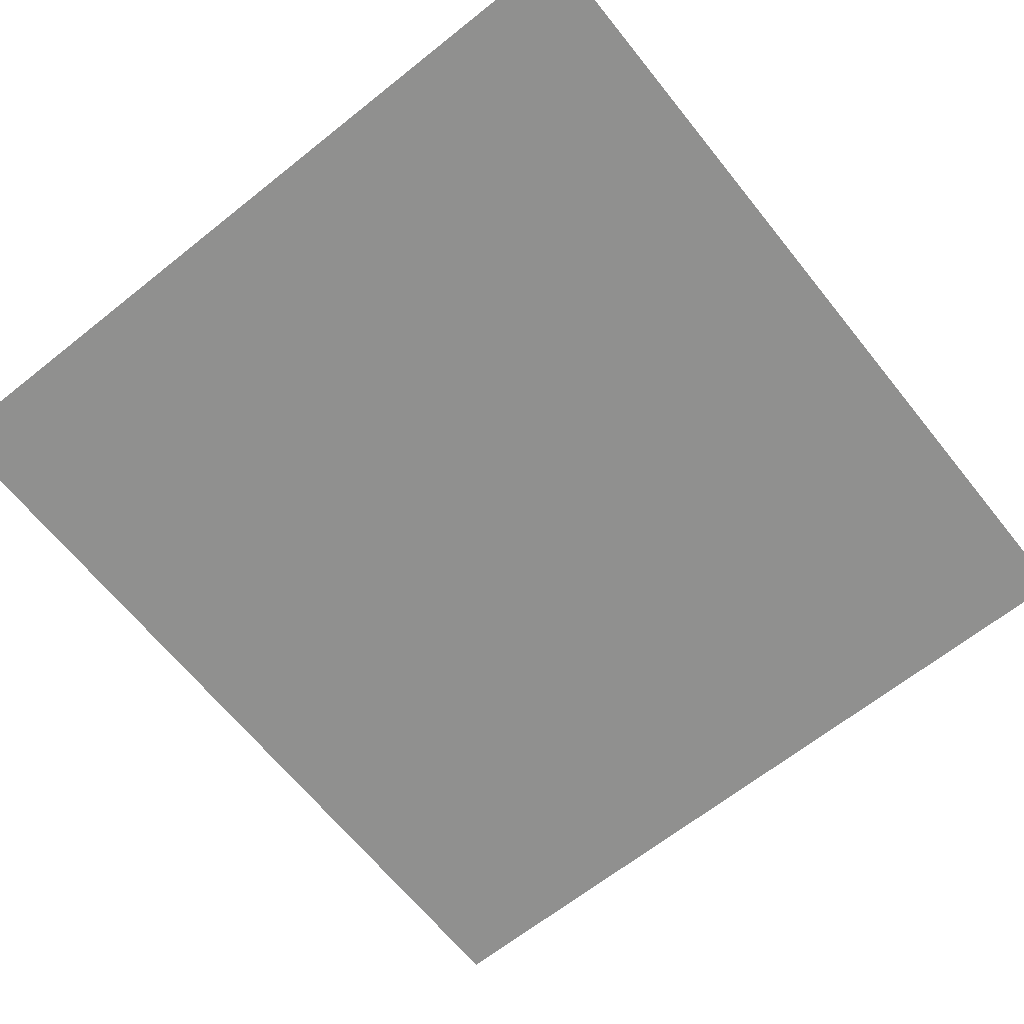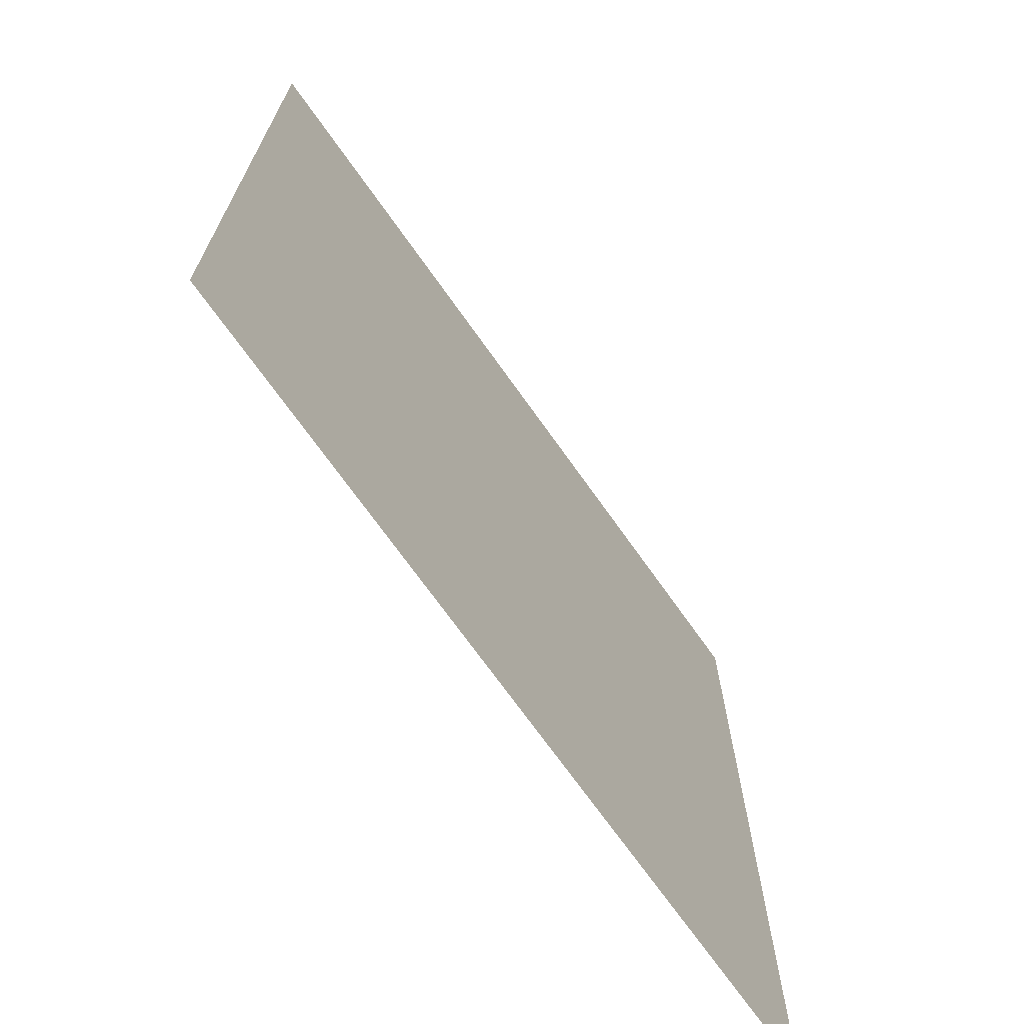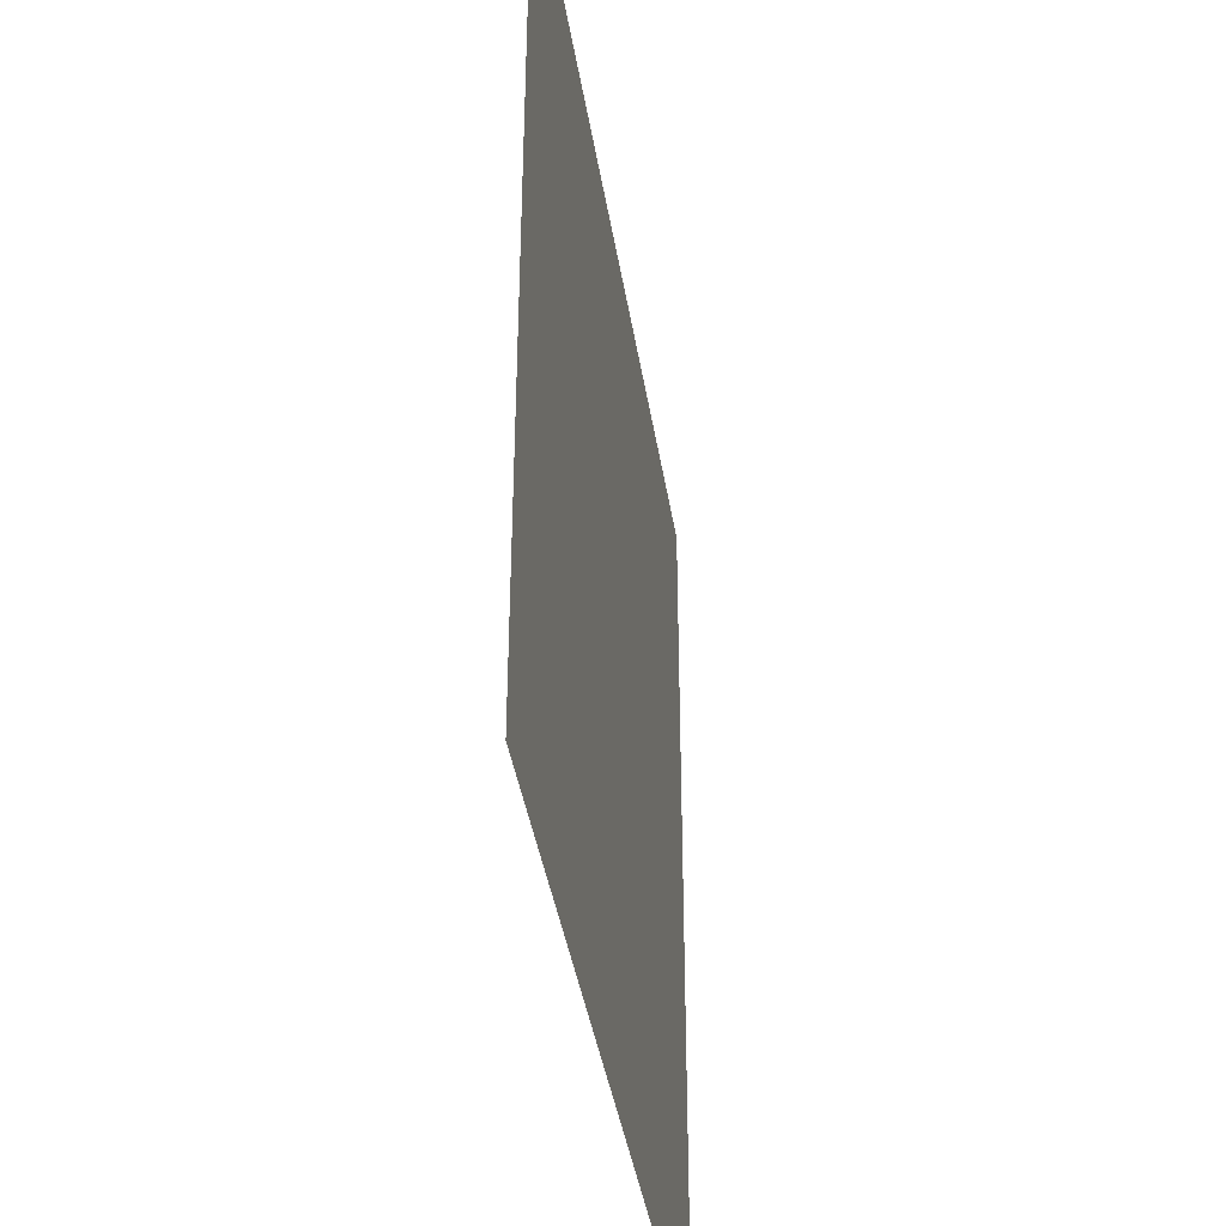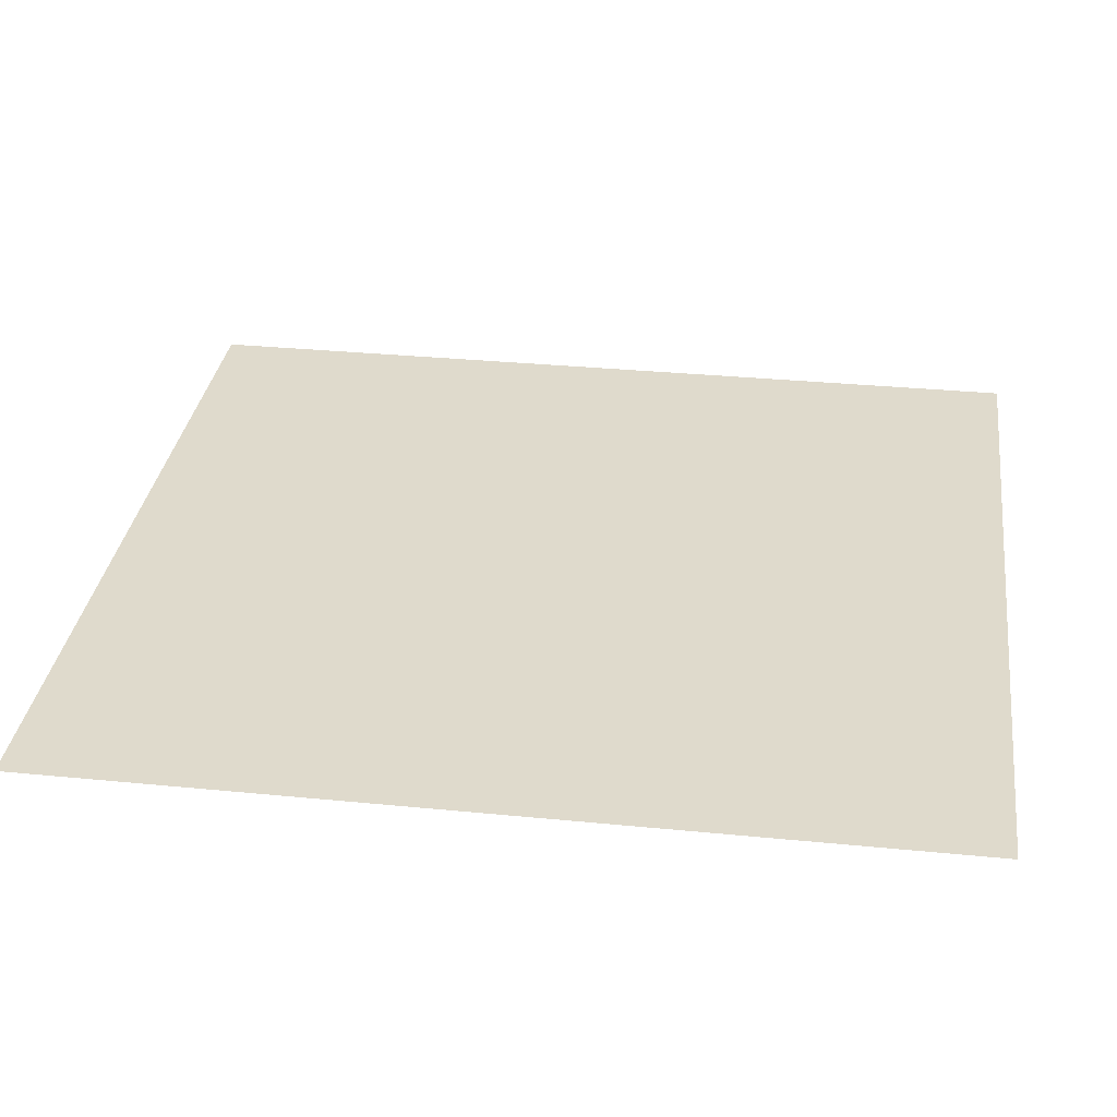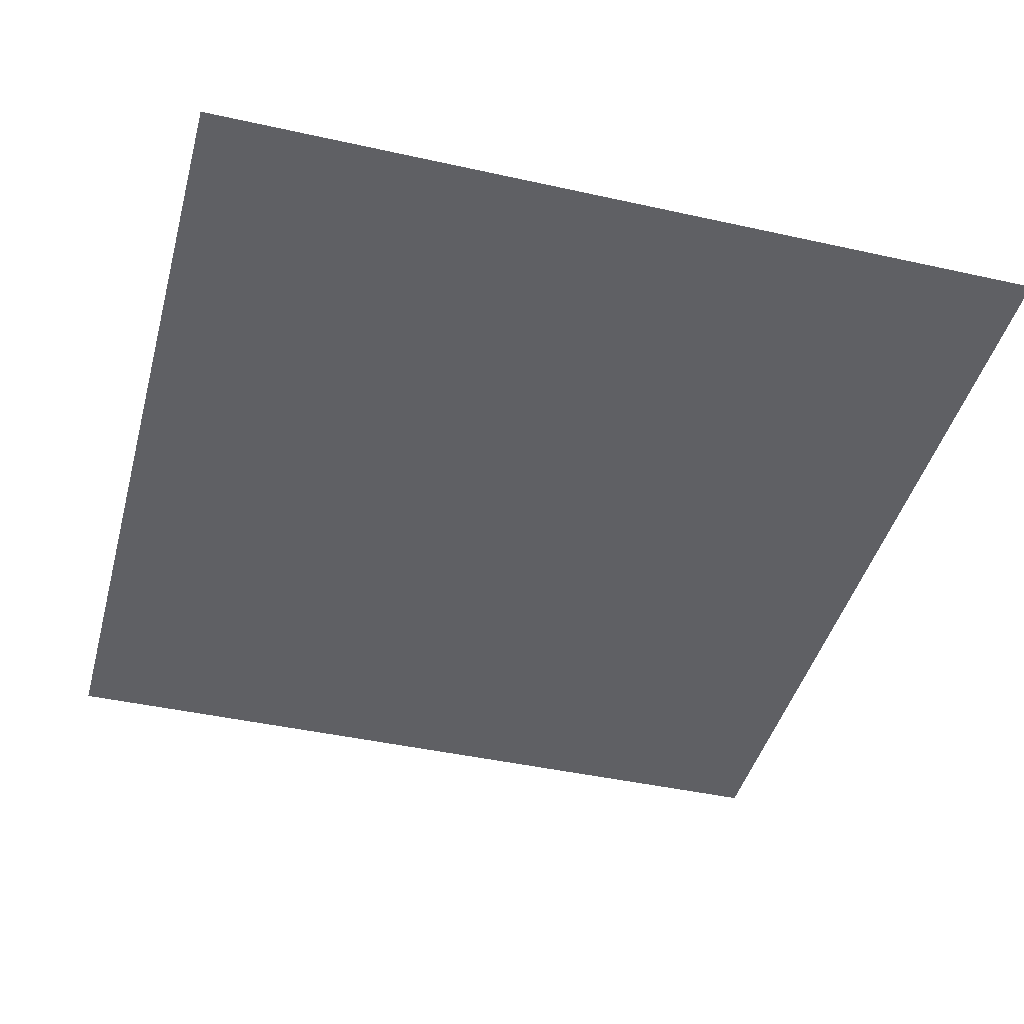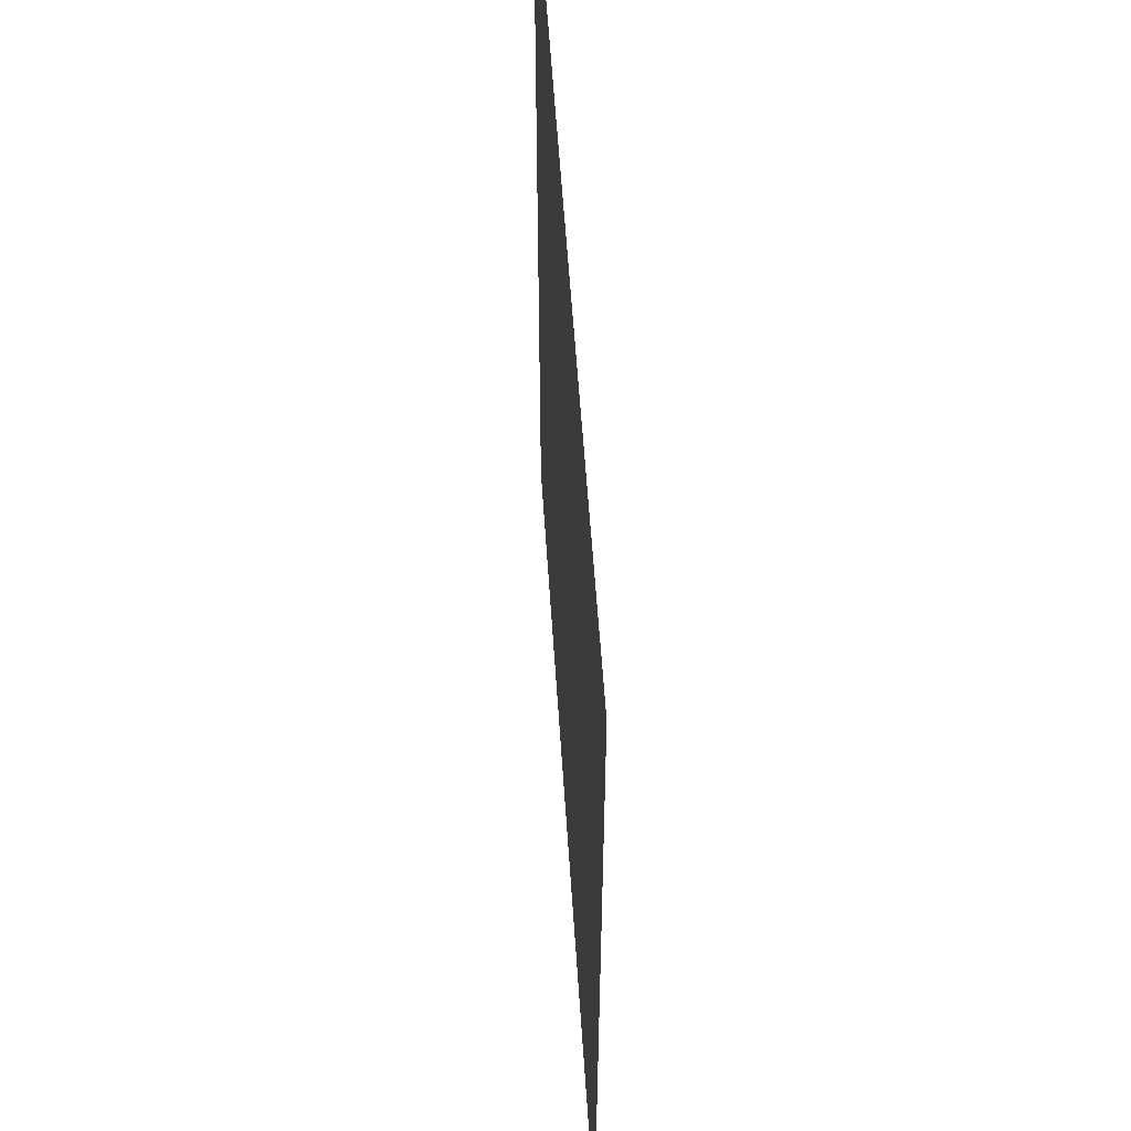
<metadata>
{"format":"obj","ext":"obj","renderer":"f3d","projection":"perspective","resolution":1024,"background":"white","views":[{"elev":-65.5,"azim":38.7,"up":"+Y"},{"elev":-70.8,"azim":-54.7,"up":"+Z"},{"elev":-40.3,"azim":-81.1,"up":"+Z"},{"elev":32.5,"azim":97.8,"up":"+Y"},{"elev":-43.2,"azim":165.2,"up":"+Y"},{"elev":56.7,"azim":-93.7,"up":"+Z"}]}
</metadata>
<code>
g default
v -79.79 -5.405 -116.4
v -79.79 -5.405 105.8
v 126.2 -5.405 -116.4
v 126.2 -5.405 105.8
g cafeteria:pCube30
f 1 2 4 3

</code>
